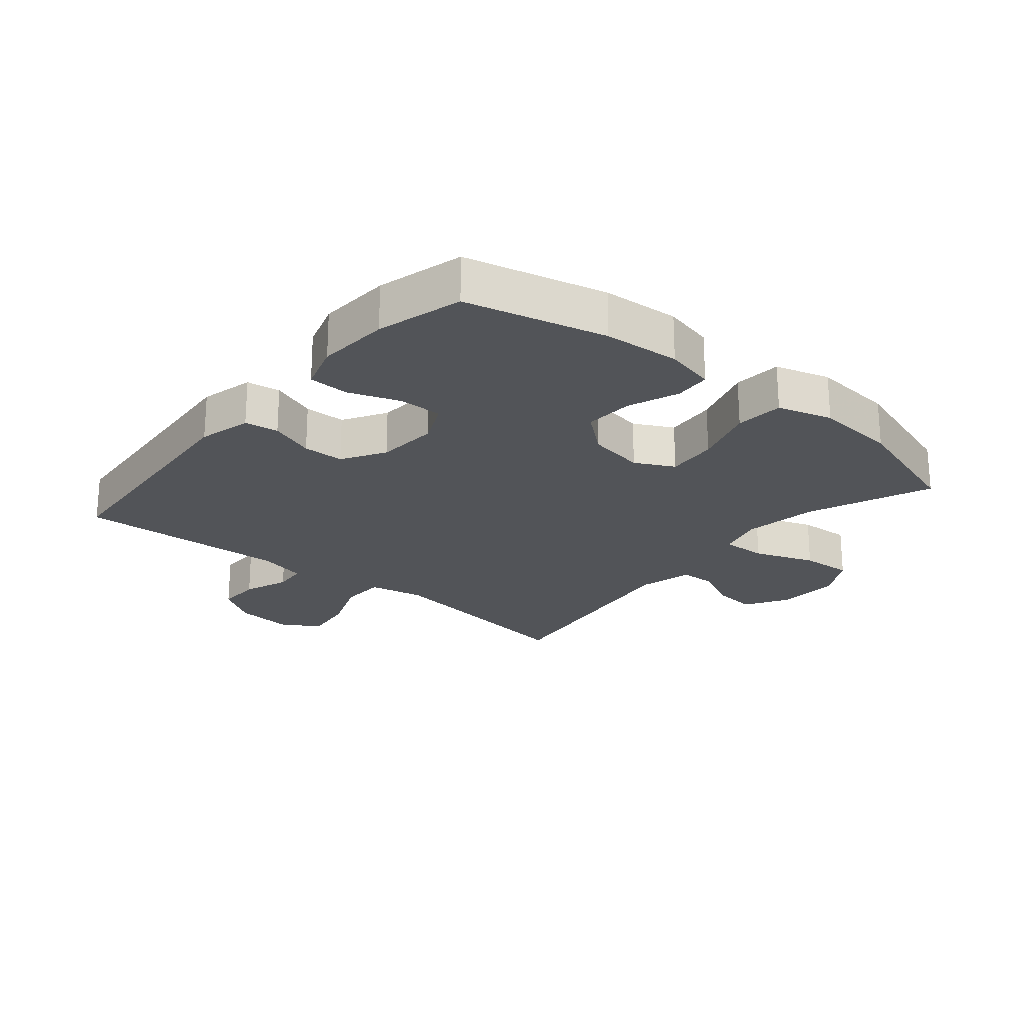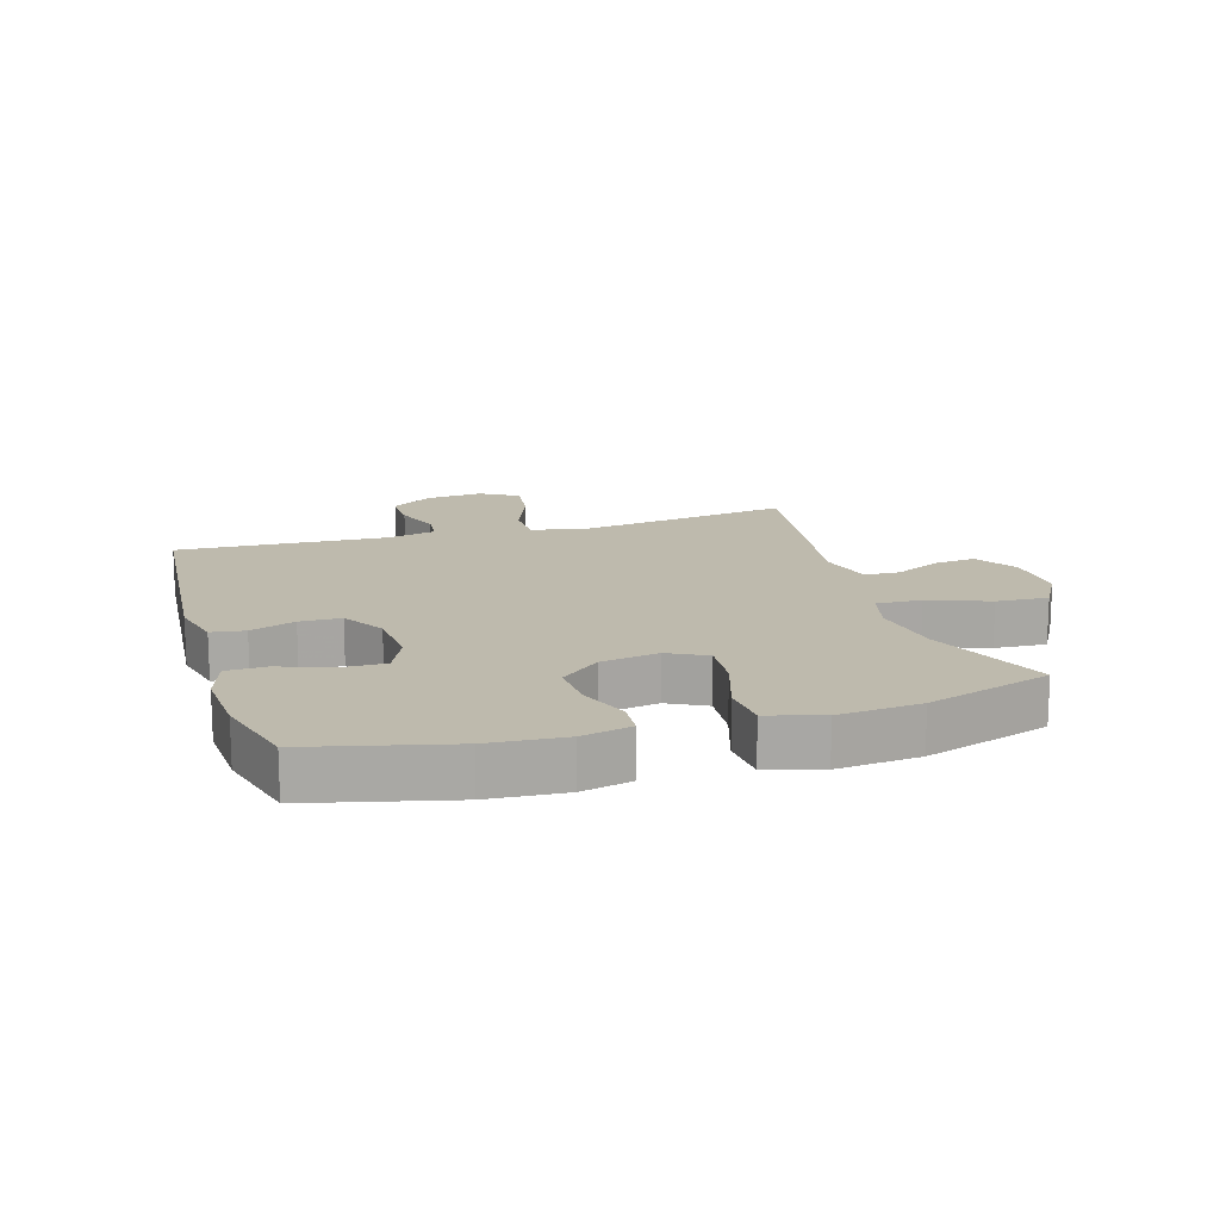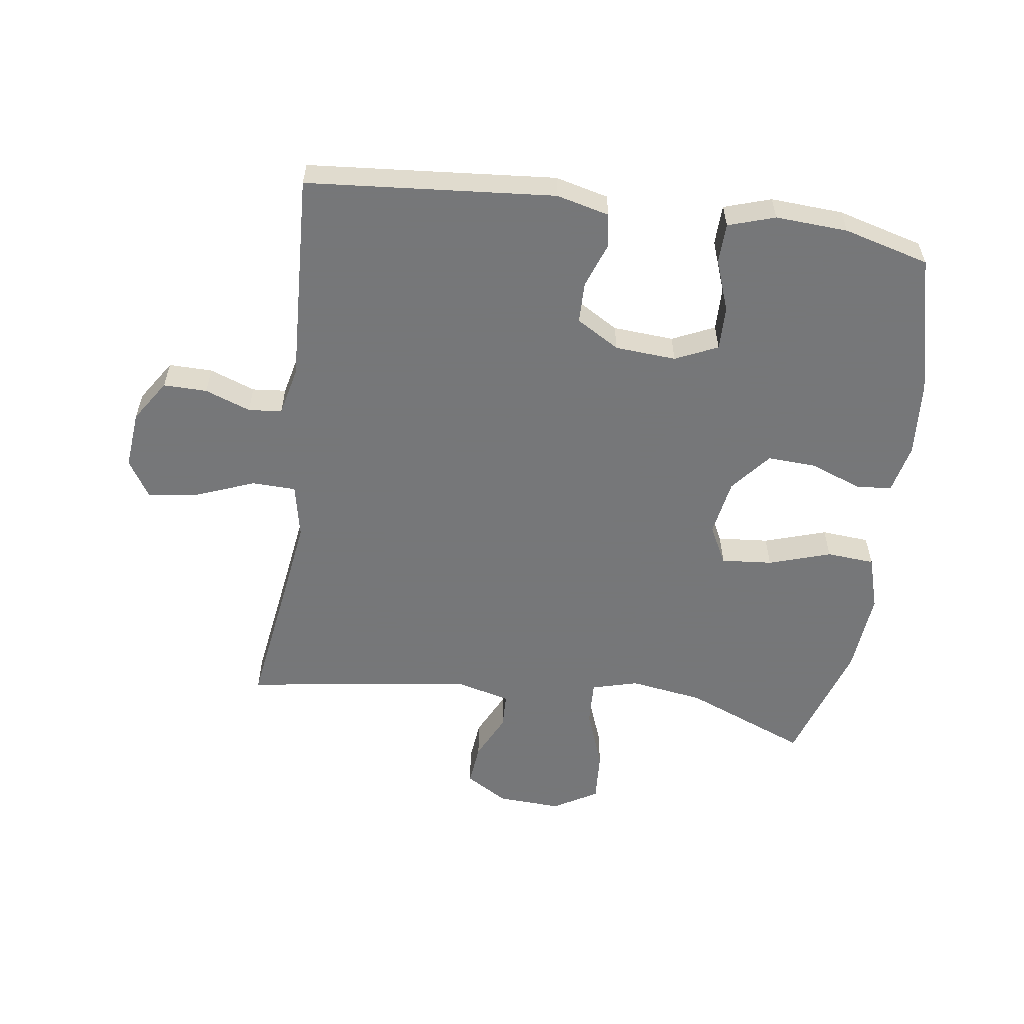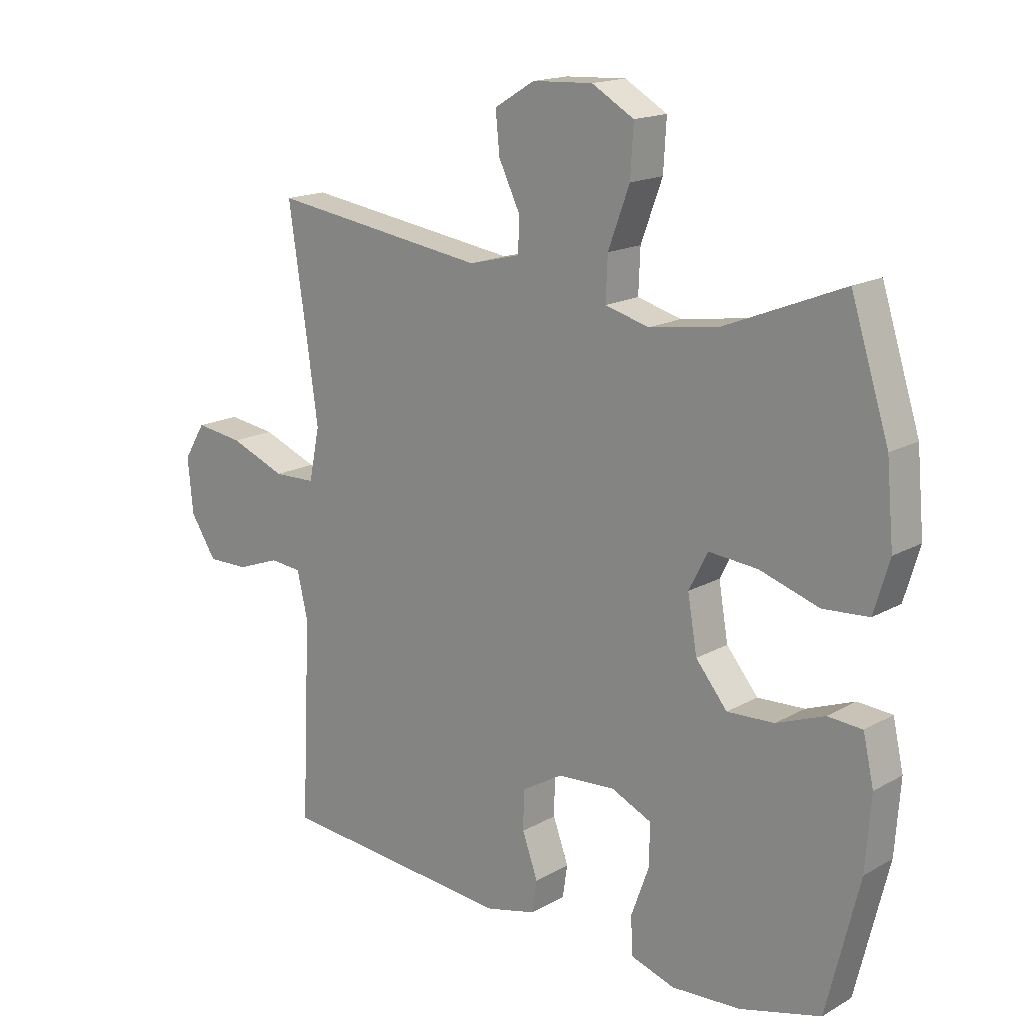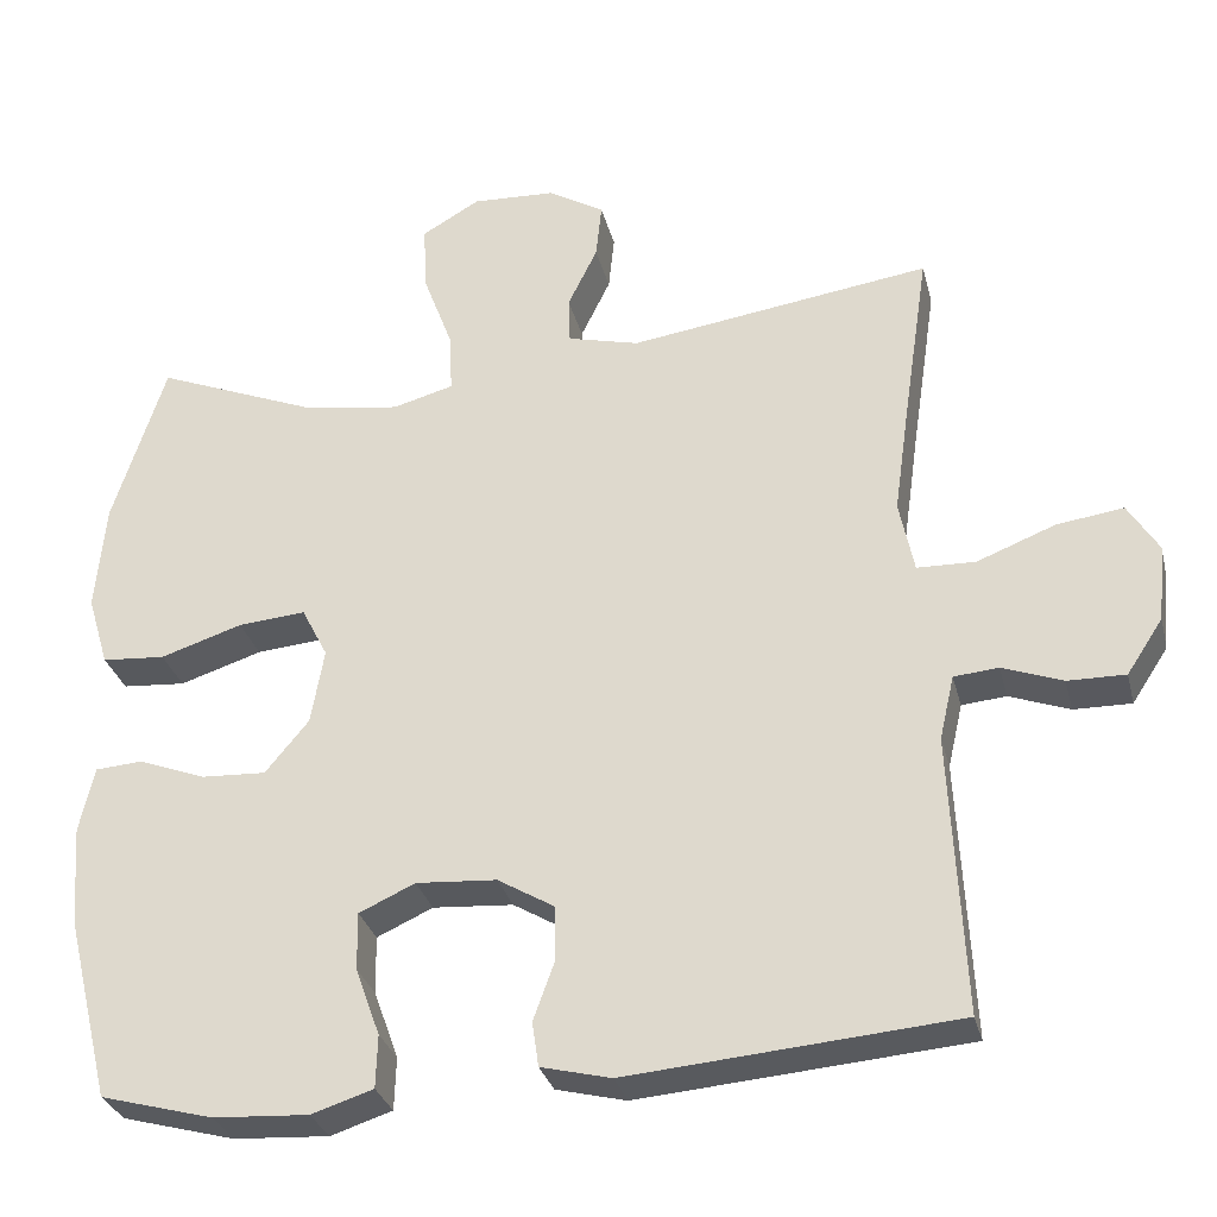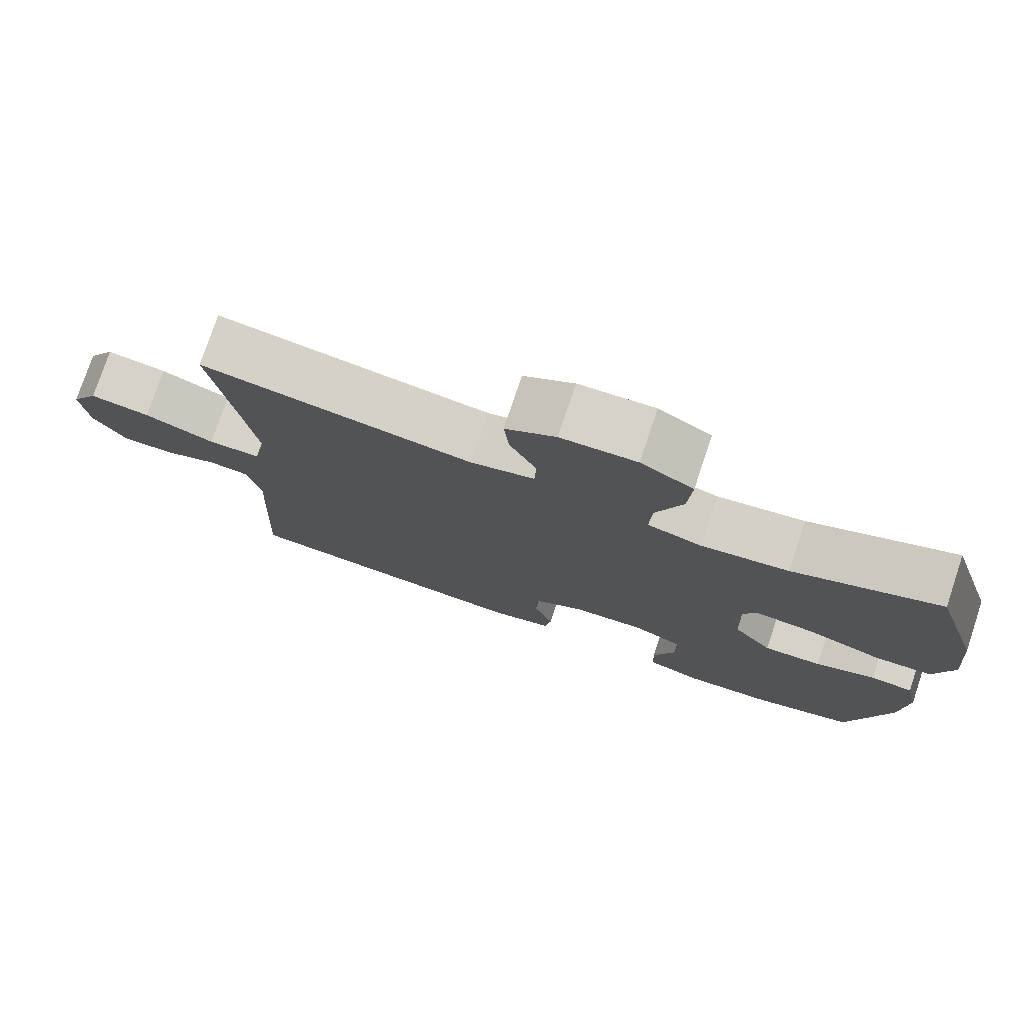
<metadata>
{"format":"obj","ext":"obj","renderer":"f3d","projection":"perspective","resolution":1024,"background":"white","views":[{"elev":-22.8,"azim":-130.0,"up":"+Y"},{"elev":15.4,"azim":-106.9,"up":"+Y"},{"elev":-57.1,"azim":172.1,"up":"+Y"},{"elev":16.6,"azim":-138.6,"up":"+Z"},{"elev":-30.5,"azim":13.7,"up":"+Z"},{"elev":76.8,"azim":-161.5,"up":"+Z"}]}
</metadata>
<code>
v -0.5 0.07 0.5
v -0.302 0.07 0.42
v -0.184 0.07 0.402
v -0.11 0.07 0.422
v -0.113 0.07 0.494
v -0.149 0.07 0.591
v -0.154 0.07 0.674
v -0.083 0.07 0.715
v 0.019 0.07 0.71
v 0.087 0.07 0.669
v 0.08 0.07 0.601
v 0.044 0.07 0.527
v 0.046 0.07 0.47
v 0.133 0.07 0.448
v 0.5 0.07 0.5
v 0.469 0.07 0.291
v 0.45 0.07 0.156
v 0.468 0.07 0.068
v 0.539 0.07 0.066
v 0.634 0.07 0.103
v 0.715 0.07 0.114
v 0.752 0.07 0.054
v 0.743 0.07 -0.039
v 0.699 0.07 -0.106
v 0.629 0.07 -0.105
v 0.556 0.07 -0.078
v 0.502 0.07 -0.083
v 0.484 0.07 -0.161
v 0.5 0.07 -0.5
v 0.102 0.07 -0.533
v 0.017 0.07 -0.512
v 0.009 0.07 -0.458
v 0.035 0.07 -0.386
v 0.034 0.07 -0.32
v -0.035 0.07 -0.279
v -0.133 0.07 -0.272
v -0.201 0.07 -0.303
v -0.2 0.07 -0.373
v -0.17 0.07 -0.456
v -0.172 0.07 -0.52
v -0.247 0.07 -0.544
v -0.363 0.07 -0.537
v -0.5 0.07 -0.5
v -0.555 0.07 -0.276
v -0.564 0.07 -0.154
v -0.546 0.07 -0.074
v -0.488 0.07 -0.07
v -0.407 0.07 -0.101
v -0.328 0.07 -0.105
v -0.275 0.07 -0.041
v -0.259 0.07 0.051
v -0.291 0.07 0.113
v -0.373 0.07 0.106
v -0.473 0.07 0.074
v -0.55 0.07 0.08
v -0.576 0.07 0.167
v -0.564 0.07 0.299
v -0.5 0 0.5
v -0.302 0 0.42
v -0.184 0 0.402
v -0.11 0 0.422
v -0.113 0 0.494
v -0.149 0 0.591
v -0.154 0 0.674
v -0.083 0 0.715
v 0.019 0 0.71
v 0.087 0 0.669
v 0.08 0 0.601
v 0.044 0 0.527
v 0.046 0 0.47
v 0.133 0 0.448
v 0.5 0 0.5
v 0.469 0 0.291
v 0.45 0 0.156
v 0.468 0 0.068
v 0.539 0 0.066
v 0.634 0 0.103
v 0.715 0 0.114
v 0.752 0 0.054
v 0.743 0 -0.039
v 0.699 0 -0.106
v 0.629 0 -0.105
v 0.556 0 -0.078
v 0.502 0 -0.083
v 0.484 0 -0.161
v 0.5 0 -0.5
v 0.102 0 -0.533
v 0.017 0 -0.512
v 0.009 0 -0.458
v 0.035 0 -0.386
v 0.034 0 -0.32
v -0.035 0 -0.279
v -0.133 0 -0.272
v -0.201 0 -0.303
v -0.2 0 -0.373
v -0.17 0 -0.456
v -0.172 0 -0.52
v -0.247 0 -0.544
v -0.363 0 -0.537
v -0.5 0 -0.5
v -0.555 0 -0.276
v -0.564 0 -0.154
v -0.546 0 -0.074
v -0.488 0 -0.07
v -0.407 0 -0.101
v -0.328 0 -0.105
v -0.275 0 -0.041
v -0.259 0 0.051
v -0.291 0 0.113
v -0.373 0 0.106
v -0.473 0 0.074
v -0.55 0 0.08
v -0.576 0 0.167
v -0.564 0 0.299
f 56 57 1 2
f 53 54 55 56
f 52 53 56 2
f 51 52 2 3
f 50 51 3 4
f 45 46 47 48
f 45 48 49
f 44 45 49
f 43 44 49
f 42 43 49 50
f 38 39 40 41
f 37 38 41 42
f 30 31 32 33
f 28 29 30 33
f 27 28 33 34
f 23 24 25 26
f 23 26 27
f 22 23 27
f 19 20 21 22
f 18 19 22 27
f 14 15 16
f 13 14 16 17
f 9 10 11 12
f 9 12 13
f 8 9 13
f 5 6 7 8
f 4 5 8 13
f 37 42 50 4
f 18 27 34 35
f 18 35 36
f 17 18 36 37
f 4 13 17 37
f 59 58 114 113
f 113 112 111 110
f 59 113 110 109
f 60 59 109 108
f 61 60 108 107
f 105 104 103 102
f 106 105 102
f 106 102 101
f 106 101 100
f 107 106 100 99
f 98 97 96 95
f 99 98 95 94
f 90 89 88 87
f 90 87 86 85
f 91 90 85 84
f 83 82 81 80
f 84 83 80
f 84 80 79
f 79 78 77 76
f 84 79 76 75
f 73 72 71
f 74 73 71 70
f 69 68 67 66
f 70 69 66
f 70 66 65
f 65 64 63 62
f 70 65 62 61
f 61 107 99 94
f 92 91 84 75
f 93 92 75
f 94 93 75 74
f 94 74 70 61
f 1 58 59 2
f 2 59 60 3
f 3 60 61 4
f 4 61 62 5
f 5 62 63 6
f 6 63 64 7
f 7 64 65 8
f 8 65 66 9
f 9 66 67 10
f 10 67 68 11
f 11 68 69 12
f 12 69 70 13
f 13 70 71 14
f 14 71 72 15
f 15 72 73 16
f 16 73 74 17
f 17 74 75 18
f 18 75 76 19
f 19 76 77 20
f 20 77 78 21
f 21 78 79 22
f 22 79 80 23
f 23 80 81 24
f 24 81 82 25
f 25 82 83 26
f 26 83 84 27
f 27 84 85 28
f 28 85 86 29
f 29 86 87 30
f 30 87 88 31
f 31 88 89 32
f 32 89 90 33
f 33 90 91 34
f 34 91 92 35
f 35 92 93 36
f 36 93 94 37
f 37 94 95 38
f 38 95 96 39
f 39 96 97 40
f 40 97 98 41
f 41 98 99 42
f 42 99 100 43
f 43 100 101 44
f 44 101 102 45
f 45 102 103 46
f 46 103 104 47
f 47 104 105 48
f 48 105 106 49
f 49 106 107 50
f 50 107 108 51
f 51 108 109 52
f 52 109 110 53
f 53 110 111 54
f 54 111 112 55
f 55 112 113 56
f 56 113 114 57
f 57 114 58 1

</code>
